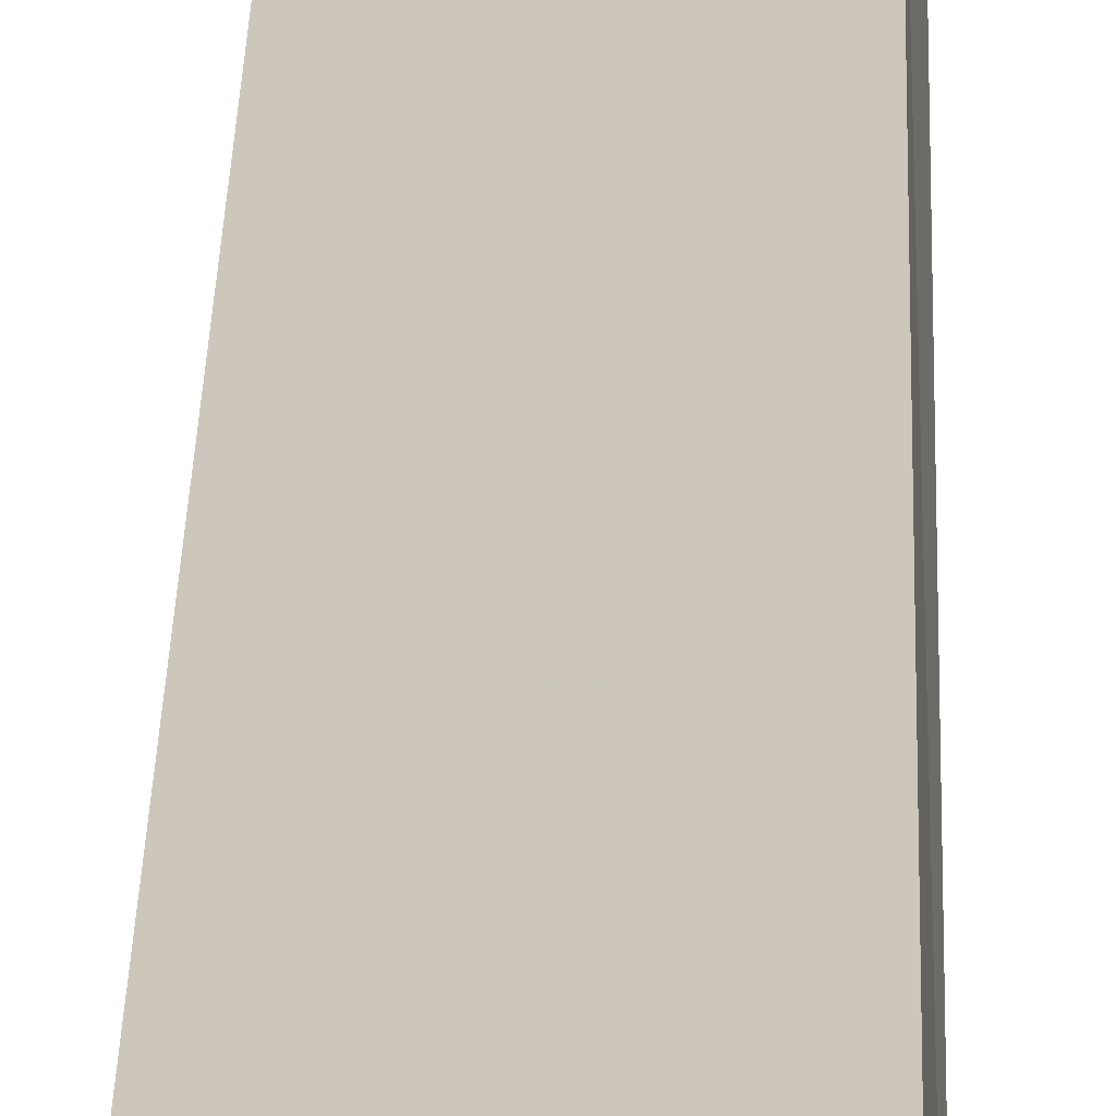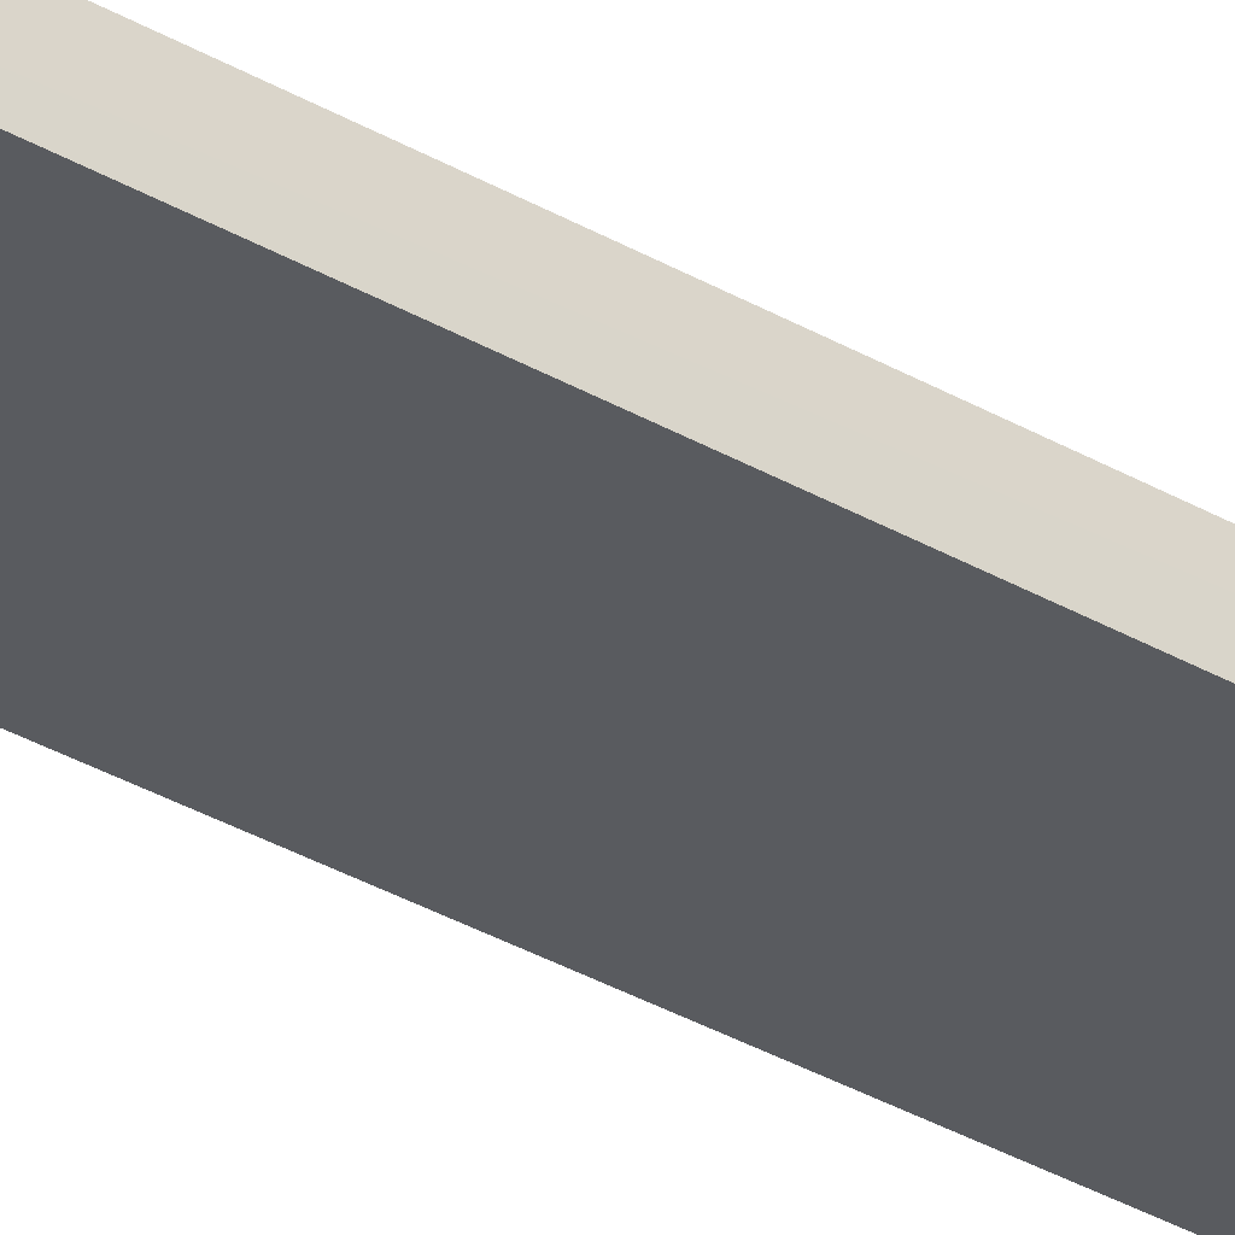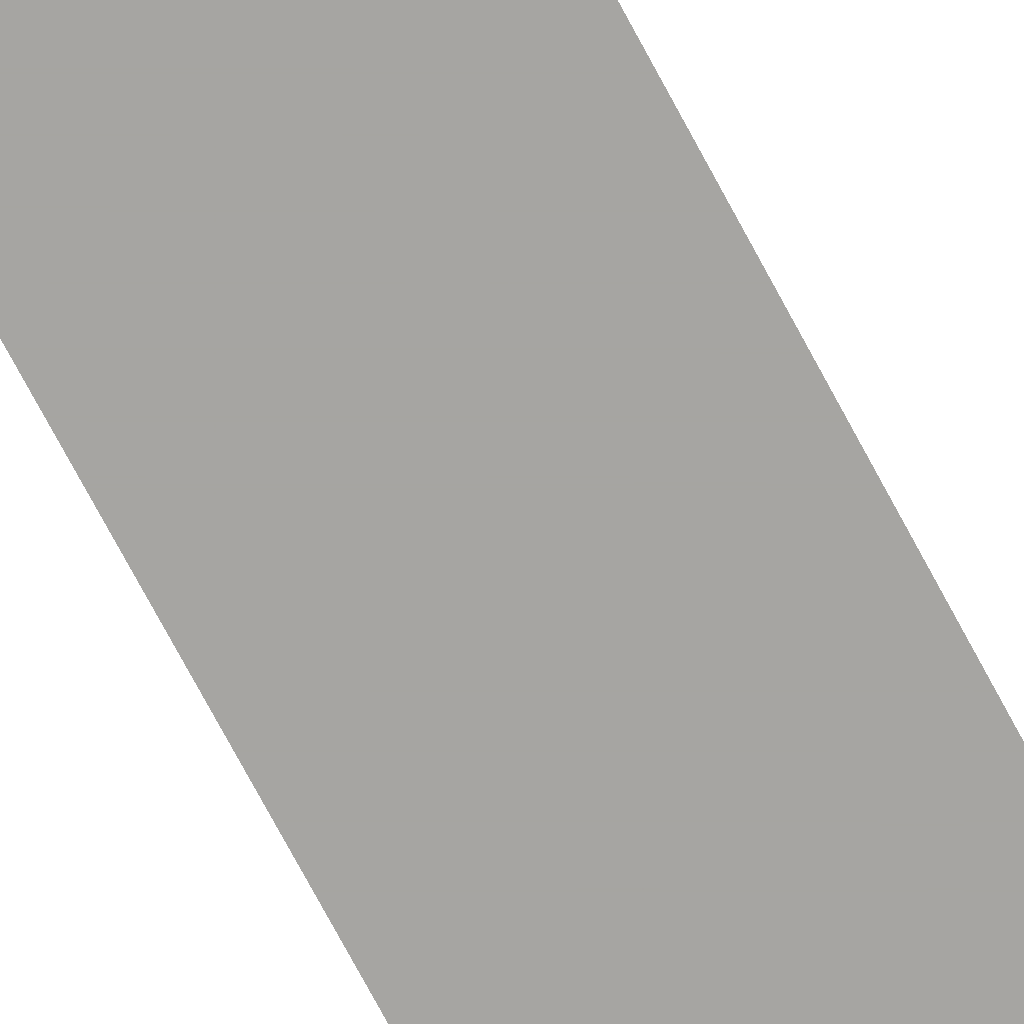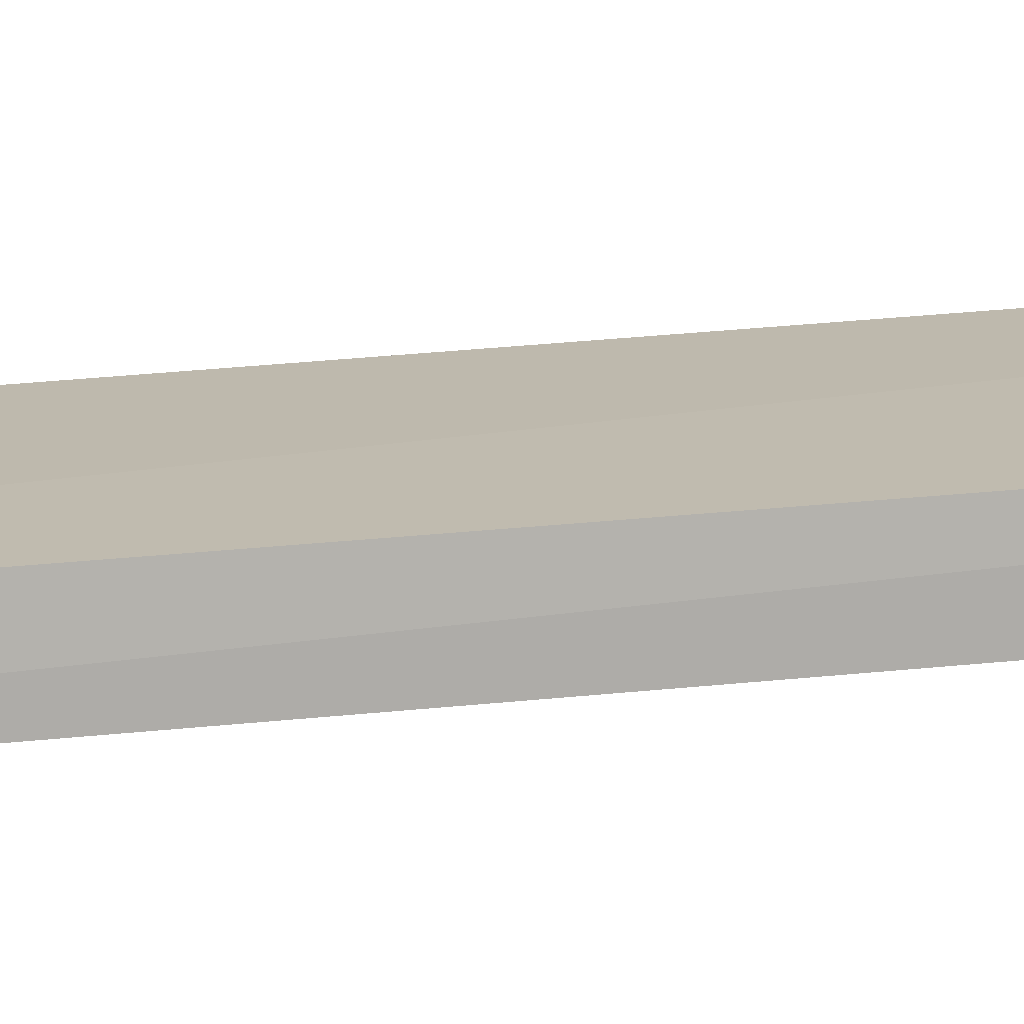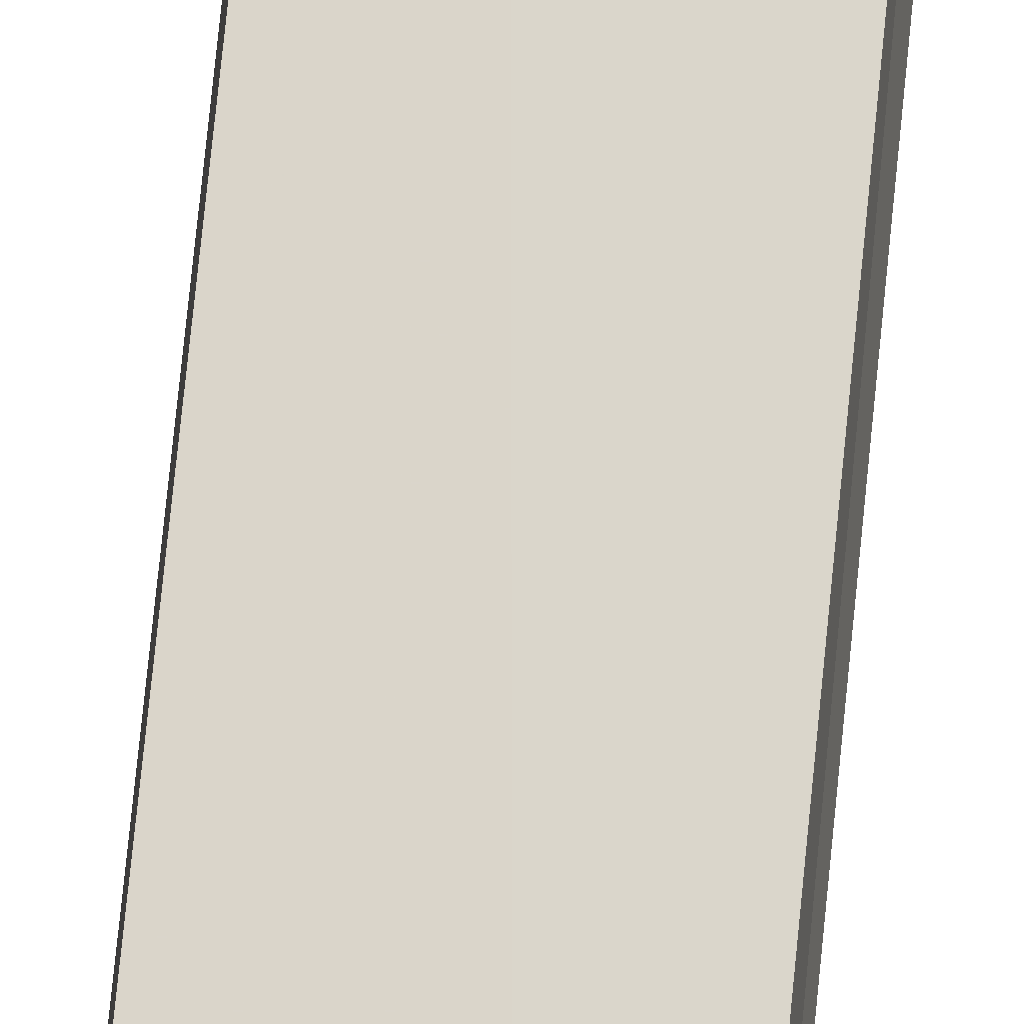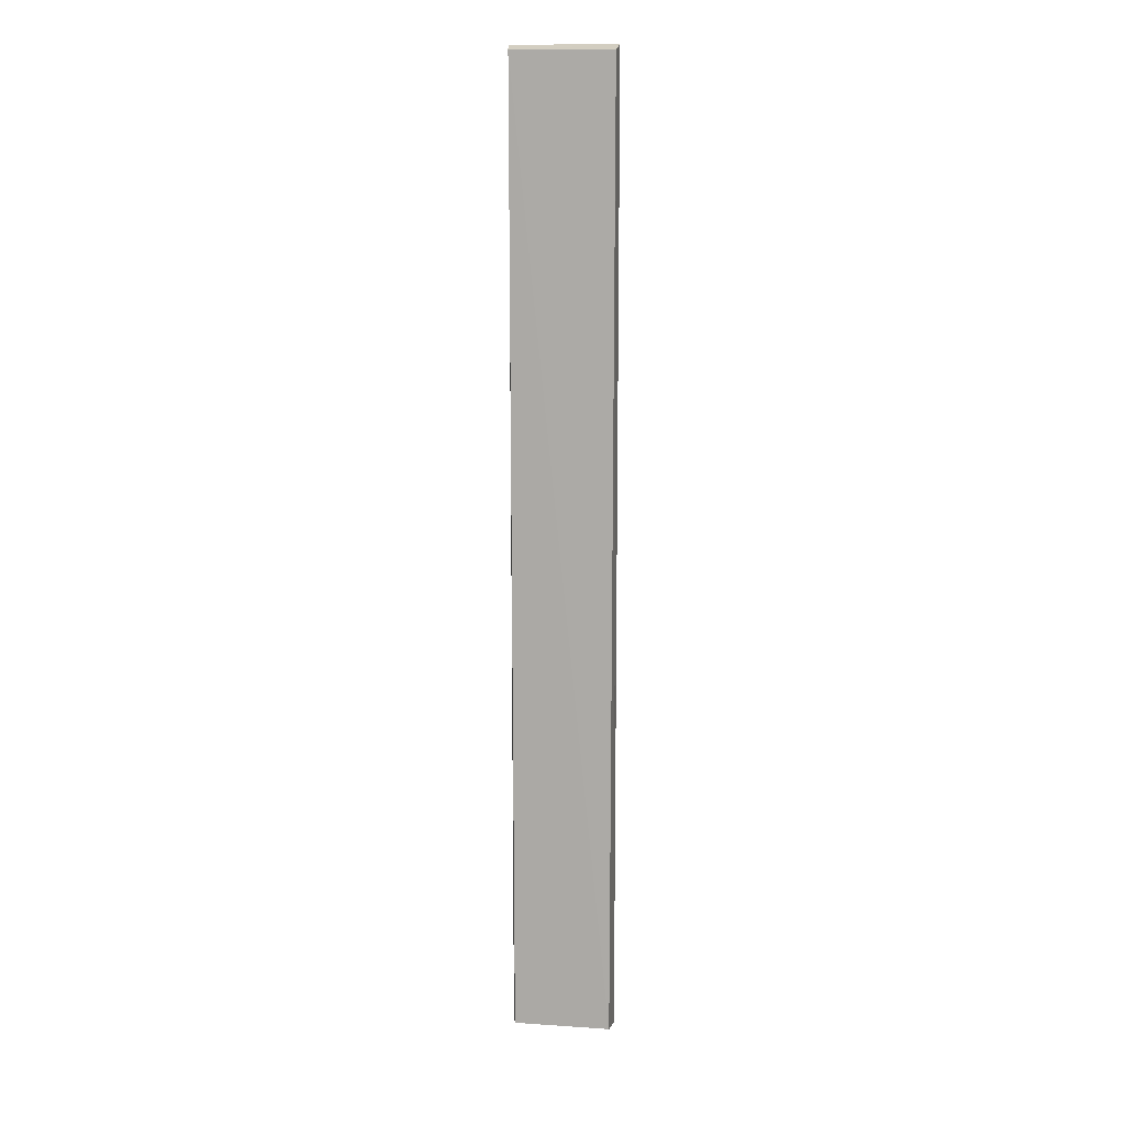
<metadata>
{"format":"obj","ext":"obj","renderer":"f3d","projection":"perspective","resolution":1024,"background":"white","views":[{"elev":21.2,"azim":1.1,"up":"+Y"},{"elev":-32.4,"azim":-129.4,"up":"+Y"},{"elev":-73.6,"azim":28.1,"up":"+Y"},{"elev":16.2,"azim":-105.5,"up":"+Y"},{"elev":74.2,"azim":5.7,"up":"+Y"},{"elev":12.8,"azim":-173.8,"up":"+Z"}]}
</metadata>
<code>
v 2.894 -0.8581 27.16
v 2.894 -0.8581 -27.16
v -2.894 -0.8581 27.16
v -2.894 -0.8581 -27.16
v 2.715 0.5366 26.85
v 2.655 0.4811 -26.85
v -2.804 0.5377 26.86
v -2.731 0.5796 -26.92
g Group43081
f 1 3 4 2
f 5 6 8 7
f 1 2 6 5
f 2 4 8 6
f 4 3 7 8
f 3 1 5 7

</code>
